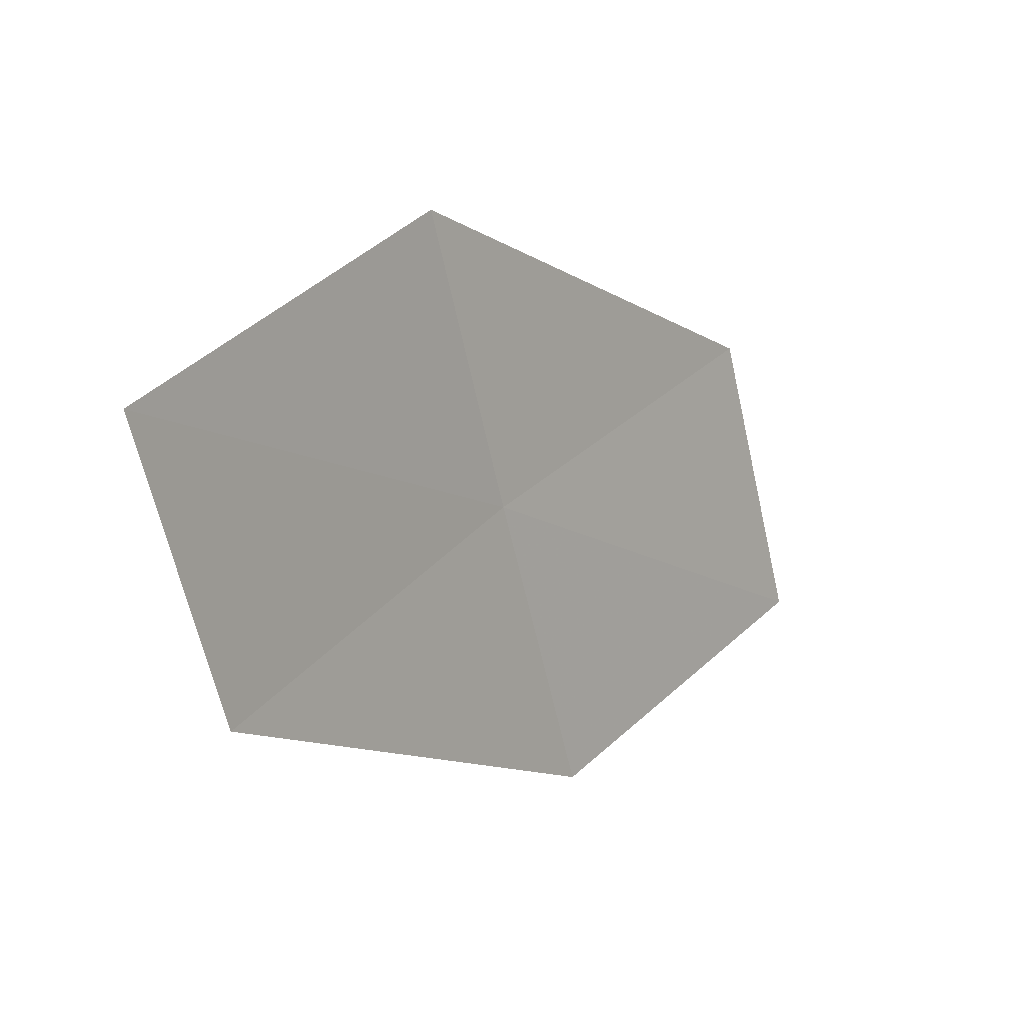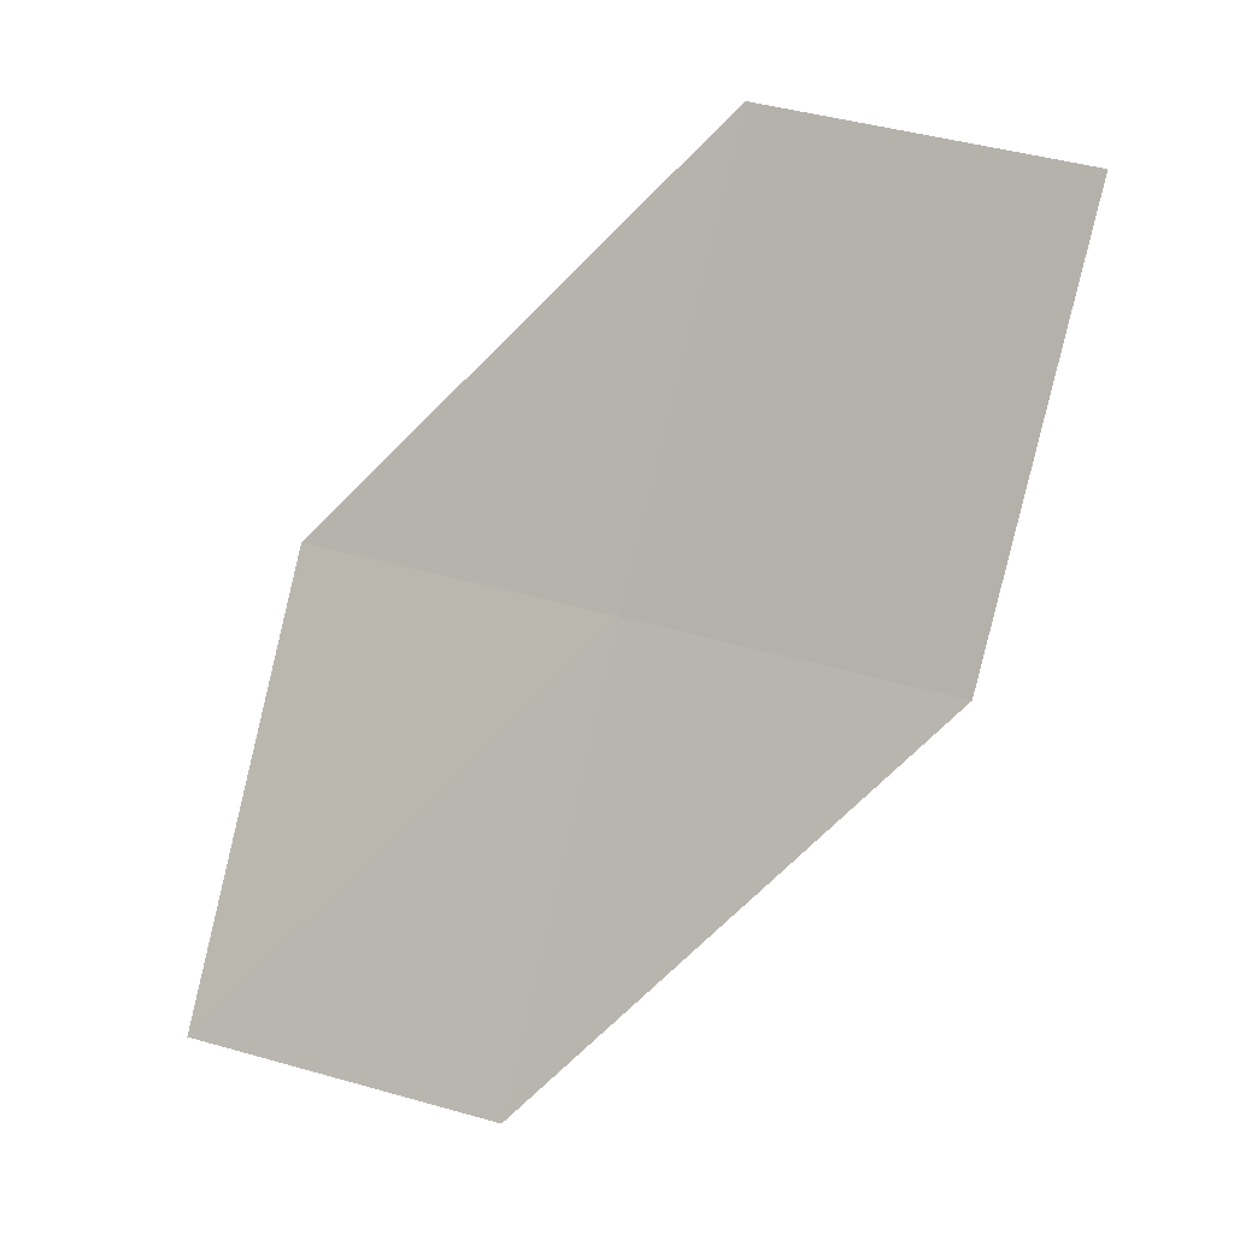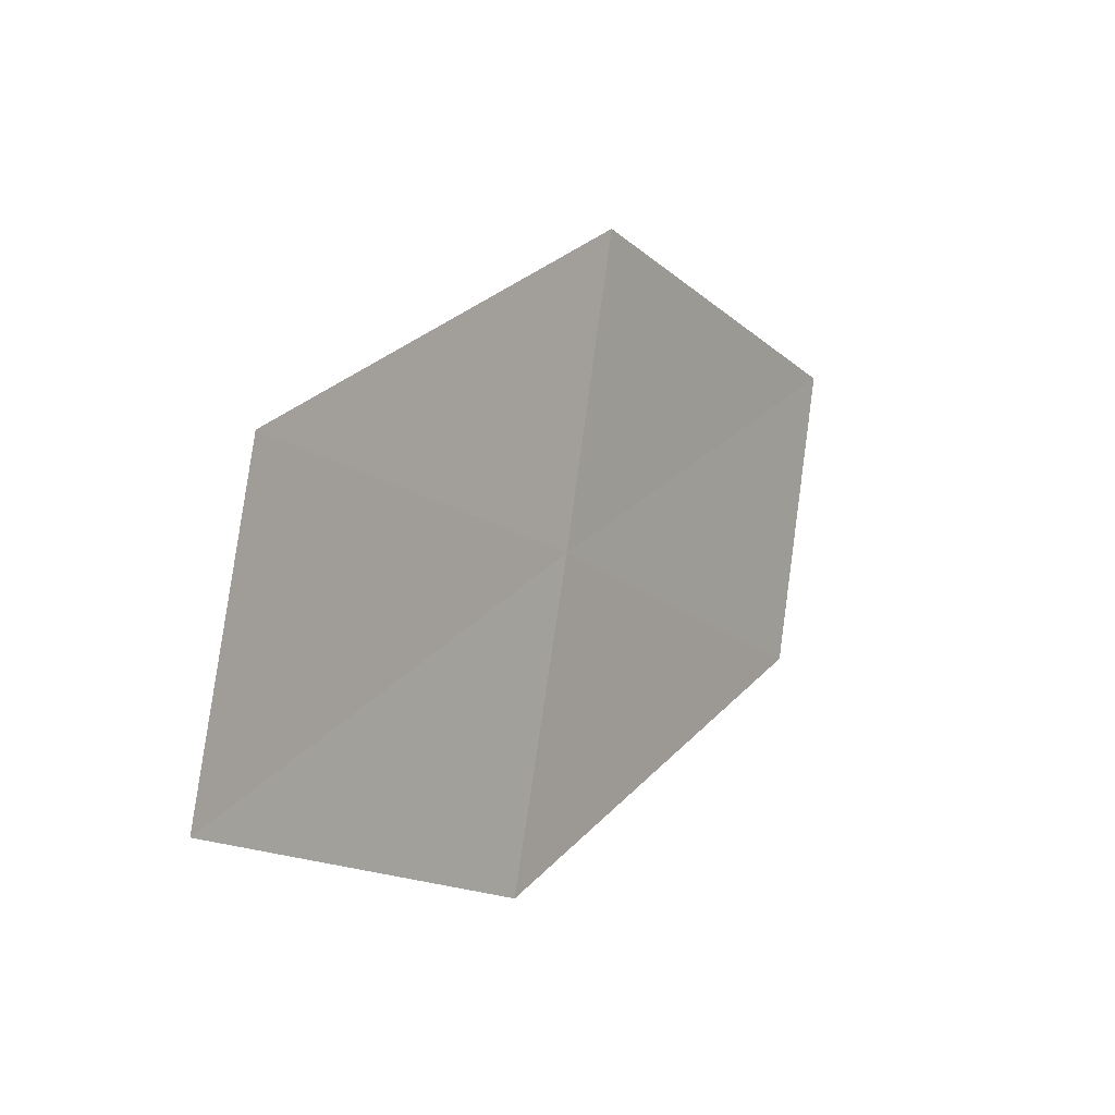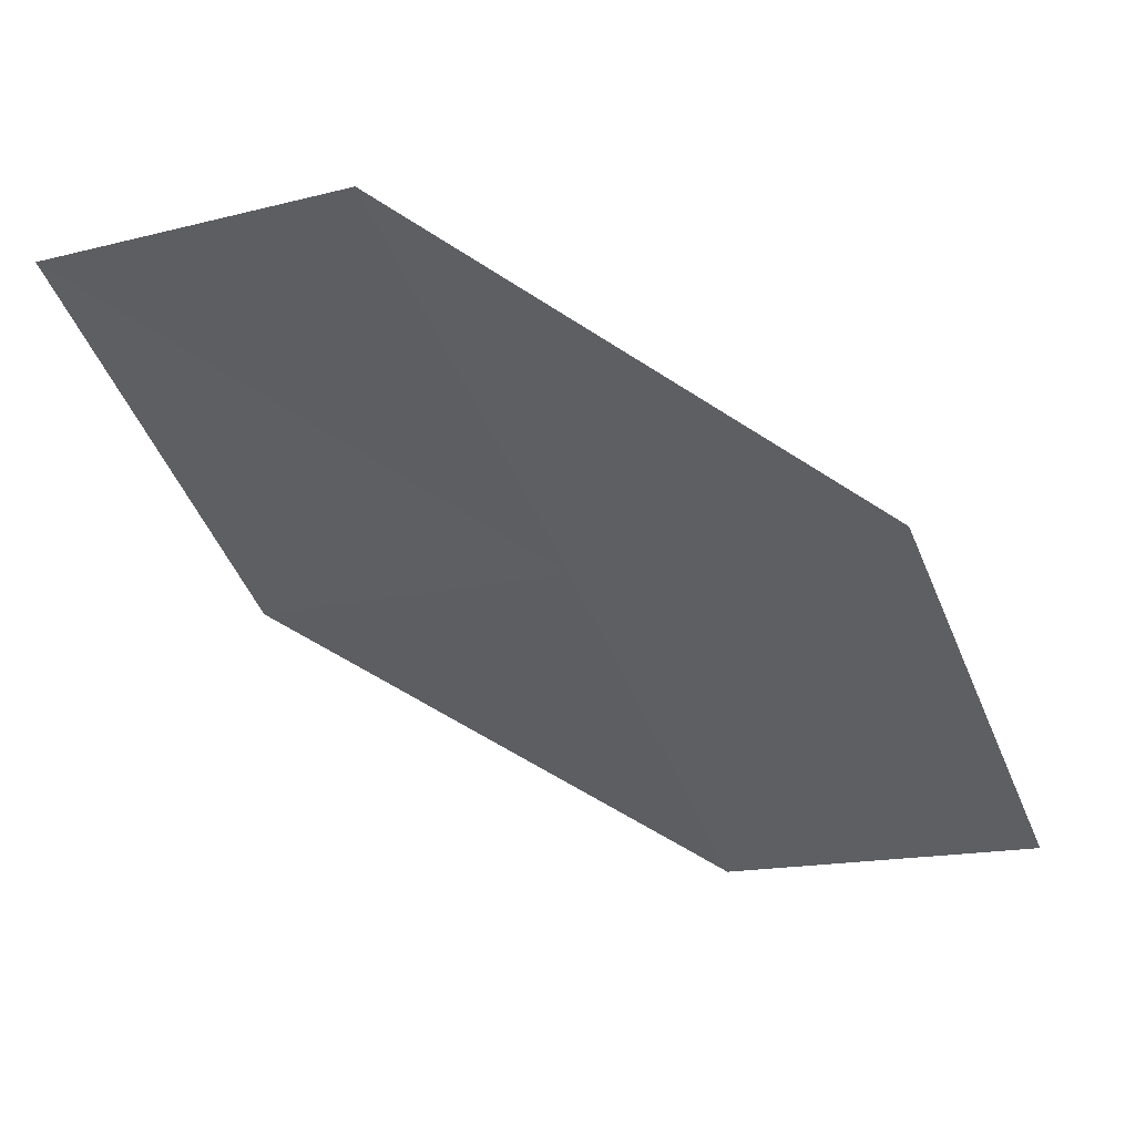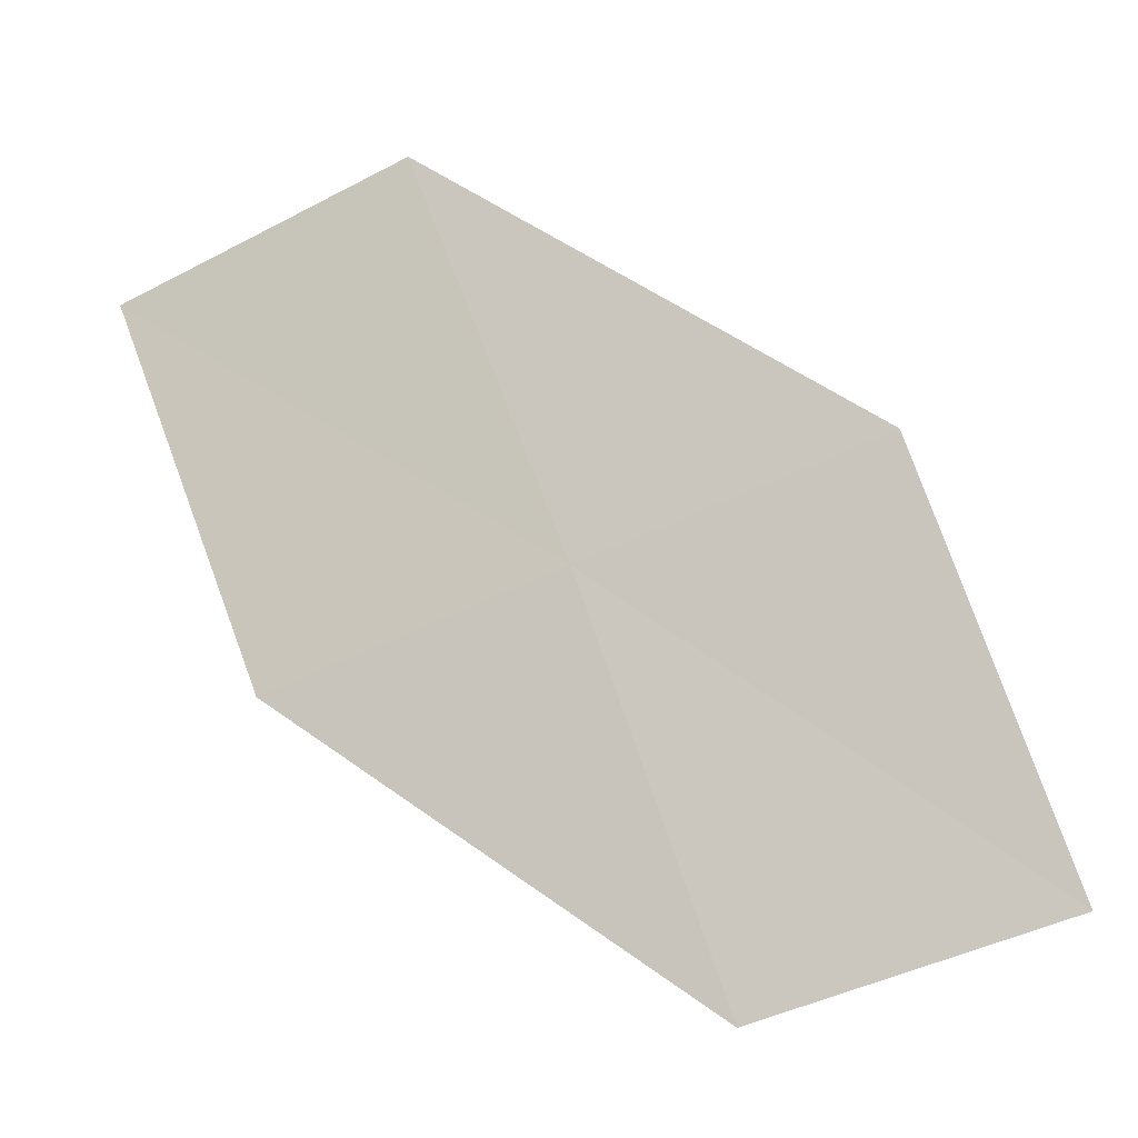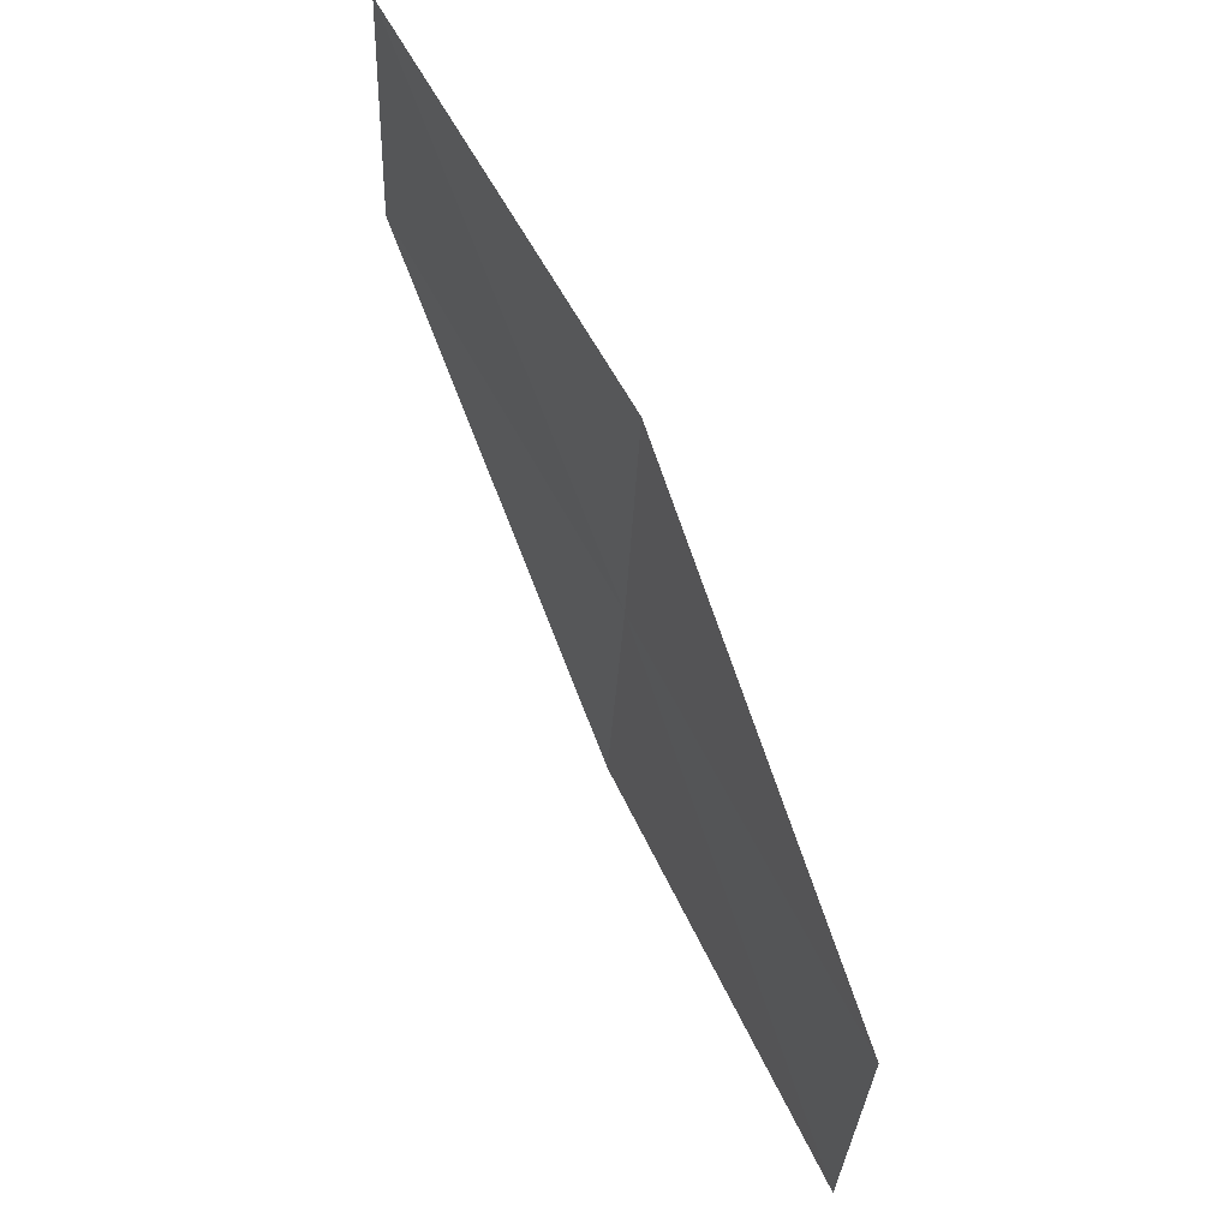
<metadata>
{"format":"obj","ext":"obj","renderer":"f3d","projection":"perspective","resolution":1024,"background":"white","views":[{"elev":-41.0,"azim":164.7,"up":"+Y"},{"elev":-33.5,"azim":-103.5,"up":"+Y"},{"elev":52.9,"azim":-20.5,"up":"+Y"},{"elev":72.5,"azim":60.6,"up":"+Y"},{"elev":15.3,"azim":65.2,"up":"+Y"},{"elev":-51.4,"azim":-32.0,"up":"+Y"}]}
</metadata>
<code>
v 16.49 15.23 21.54
v 17.8 14.46 20.58
v 17.33 14.08 21.42
v 16.95 15.66 20.71
v 15.58 16.34 21.68
v 16.02 14.79 22.37
v 15.12 15.86 22.5
f 1 3 2
f 1 2 4
f 1 4 5
f 1 6 3
f 1 7 6
f 1 5 7

</code>
